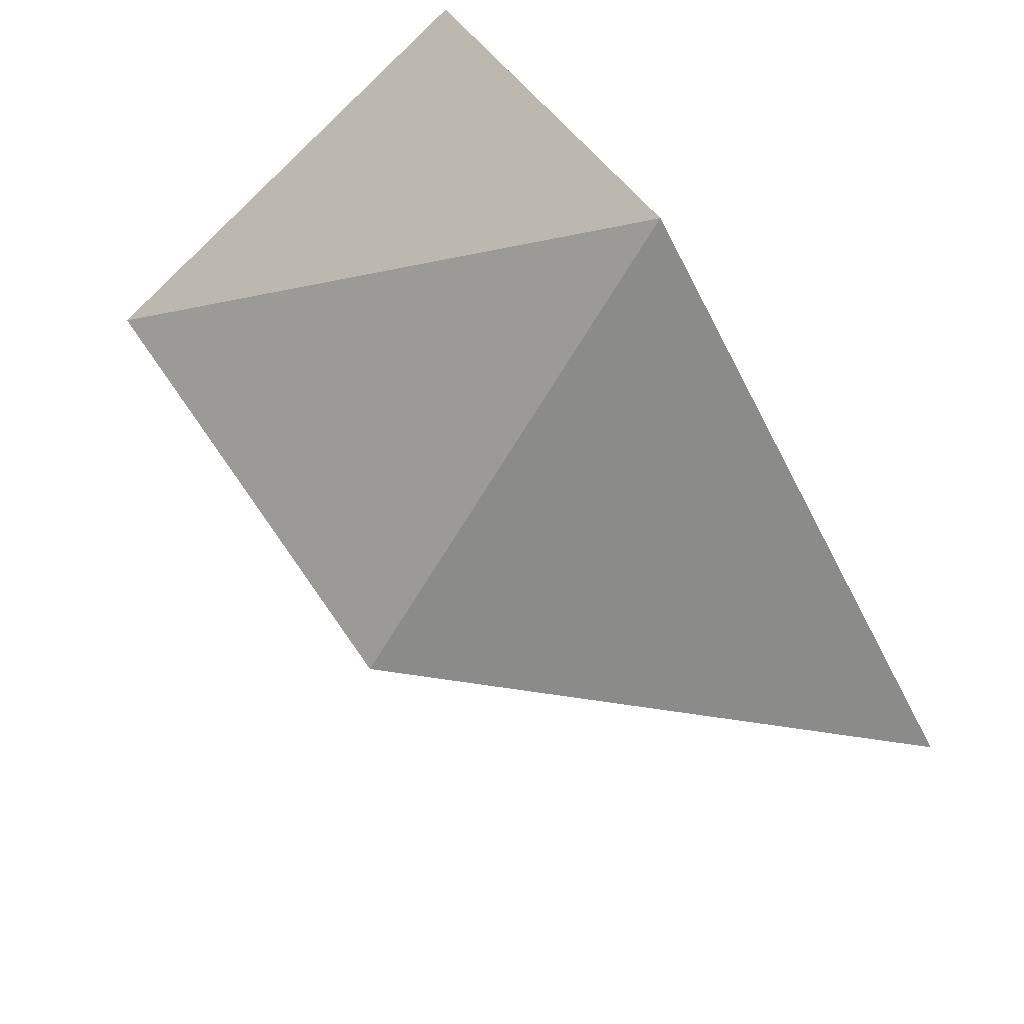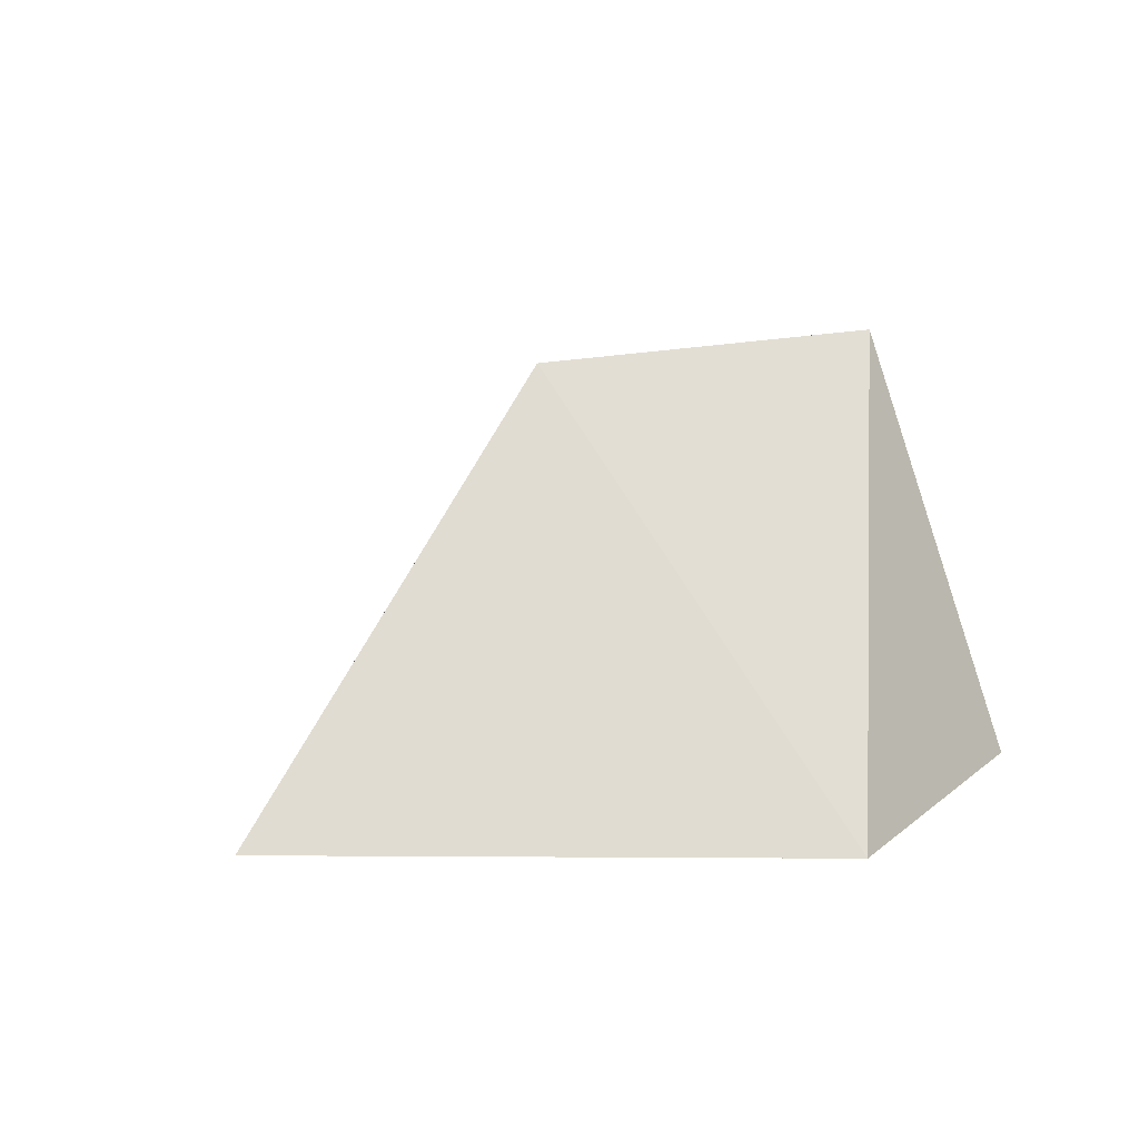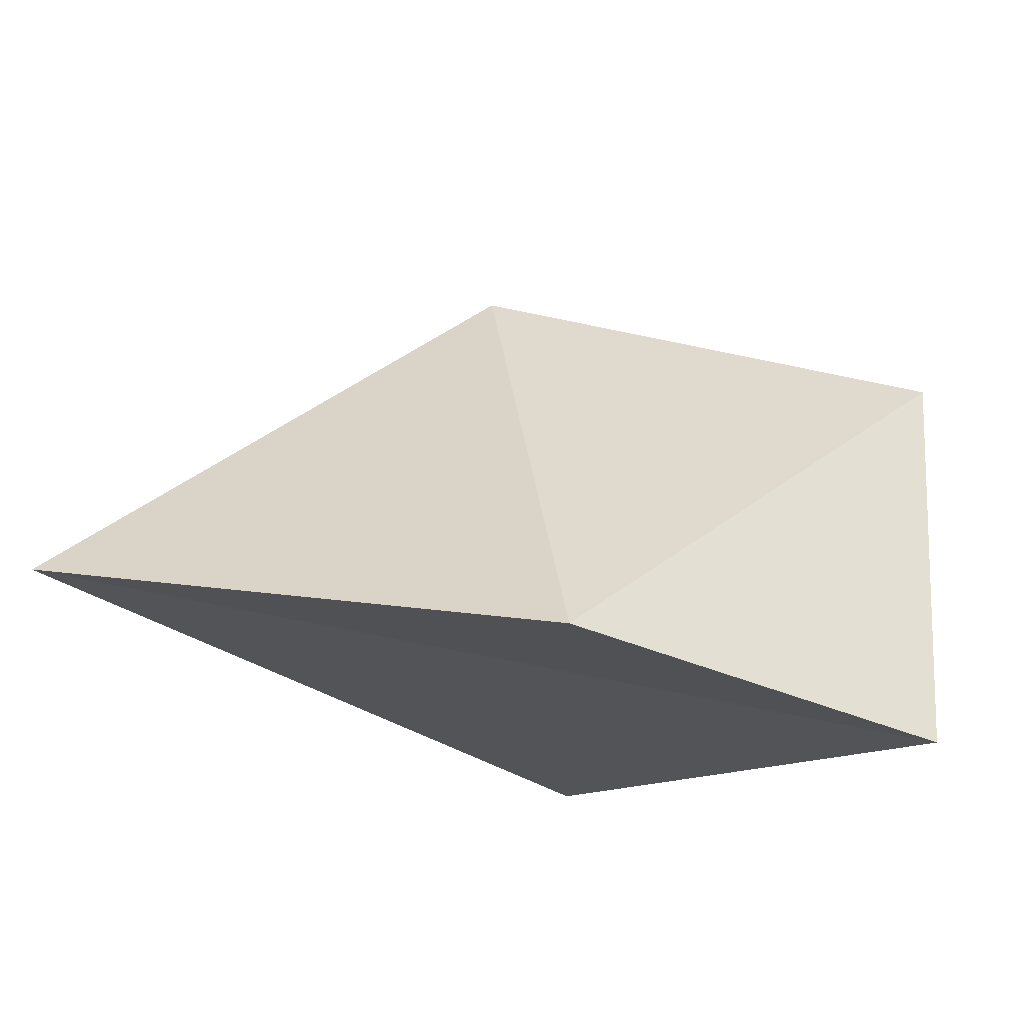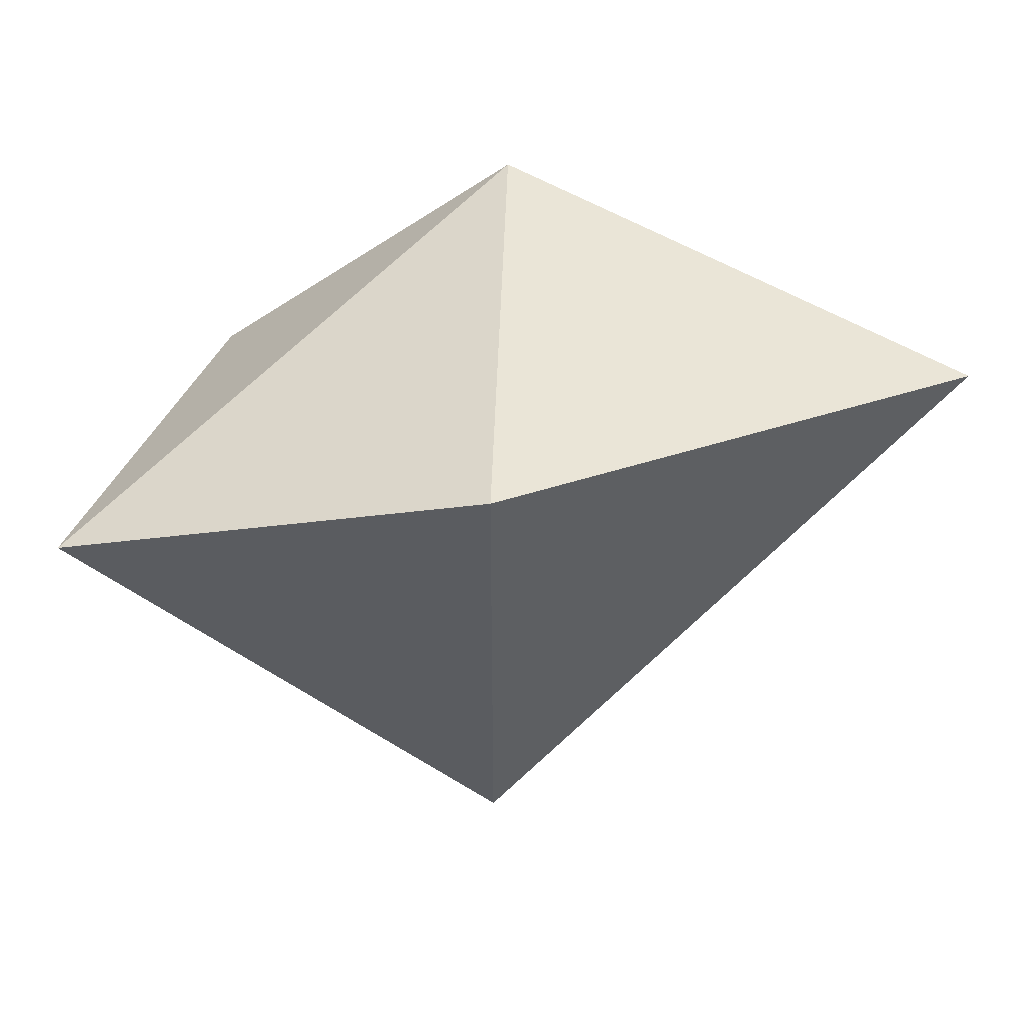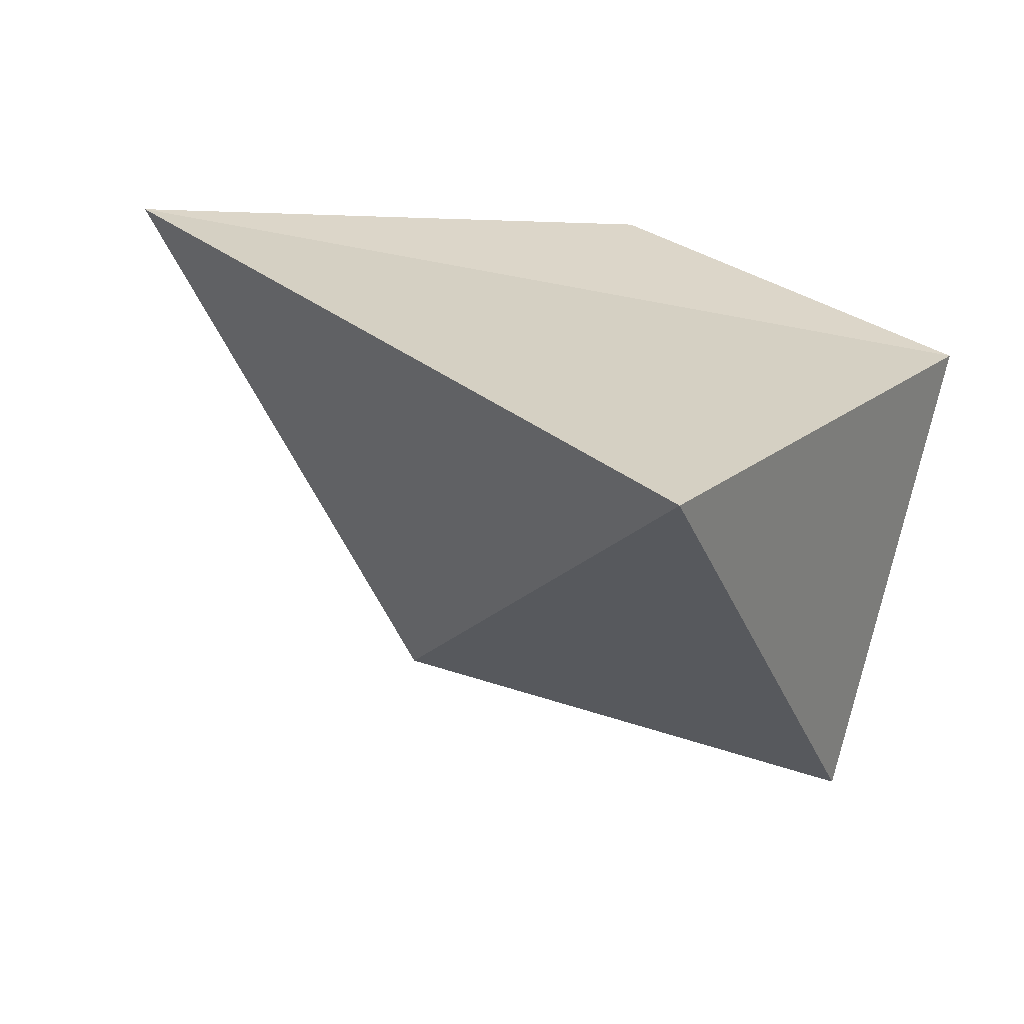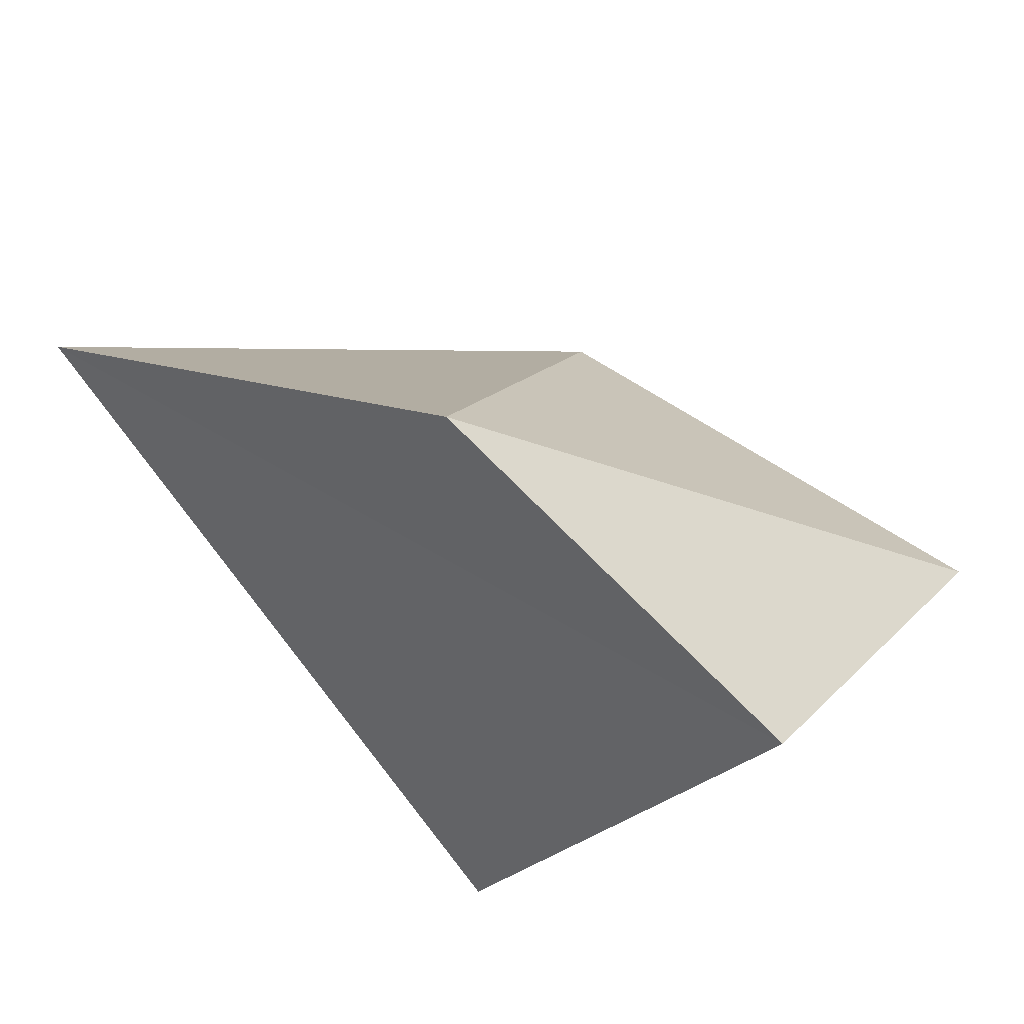
<metadata>
{"format":"obj","ext":"obj","renderer":"f3d","projection":"perspective","resolution":1024,"background":"white","views":[{"elev":78.8,"azim":-124.1,"up":"+Z"},{"elev":10.5,"azim":-32.9,"up":"+Y"},{"elev":70.2,"azim":9.9,"up":"+Z"},{"elev":6.7,"azim":-159.3,"up":"+Z"},{"elev":-65.1,"azim":-13.3,"up":"+Z"},{"elev":46.9,"azim":35.4,"up":"+Z"}]}
</metadata>
<code>
o Rock5_Icosphere.001
v 0.01678 -0.0344 0.274
v -0.08888 0.2773 0.03576
v -0.3608 -0.01055 0.1122
v 0.2677 -0.0307 0.1322
v 0.2471 0.2826 -0.009565
v 0.0253 -0.02255 -0.251
f 1 5 2
f 5 1 4
f 1 2 3
f 1 3 4
f 2 5 6
f 3 2 6
f 4 3 6
f 5 4 6

</code>
